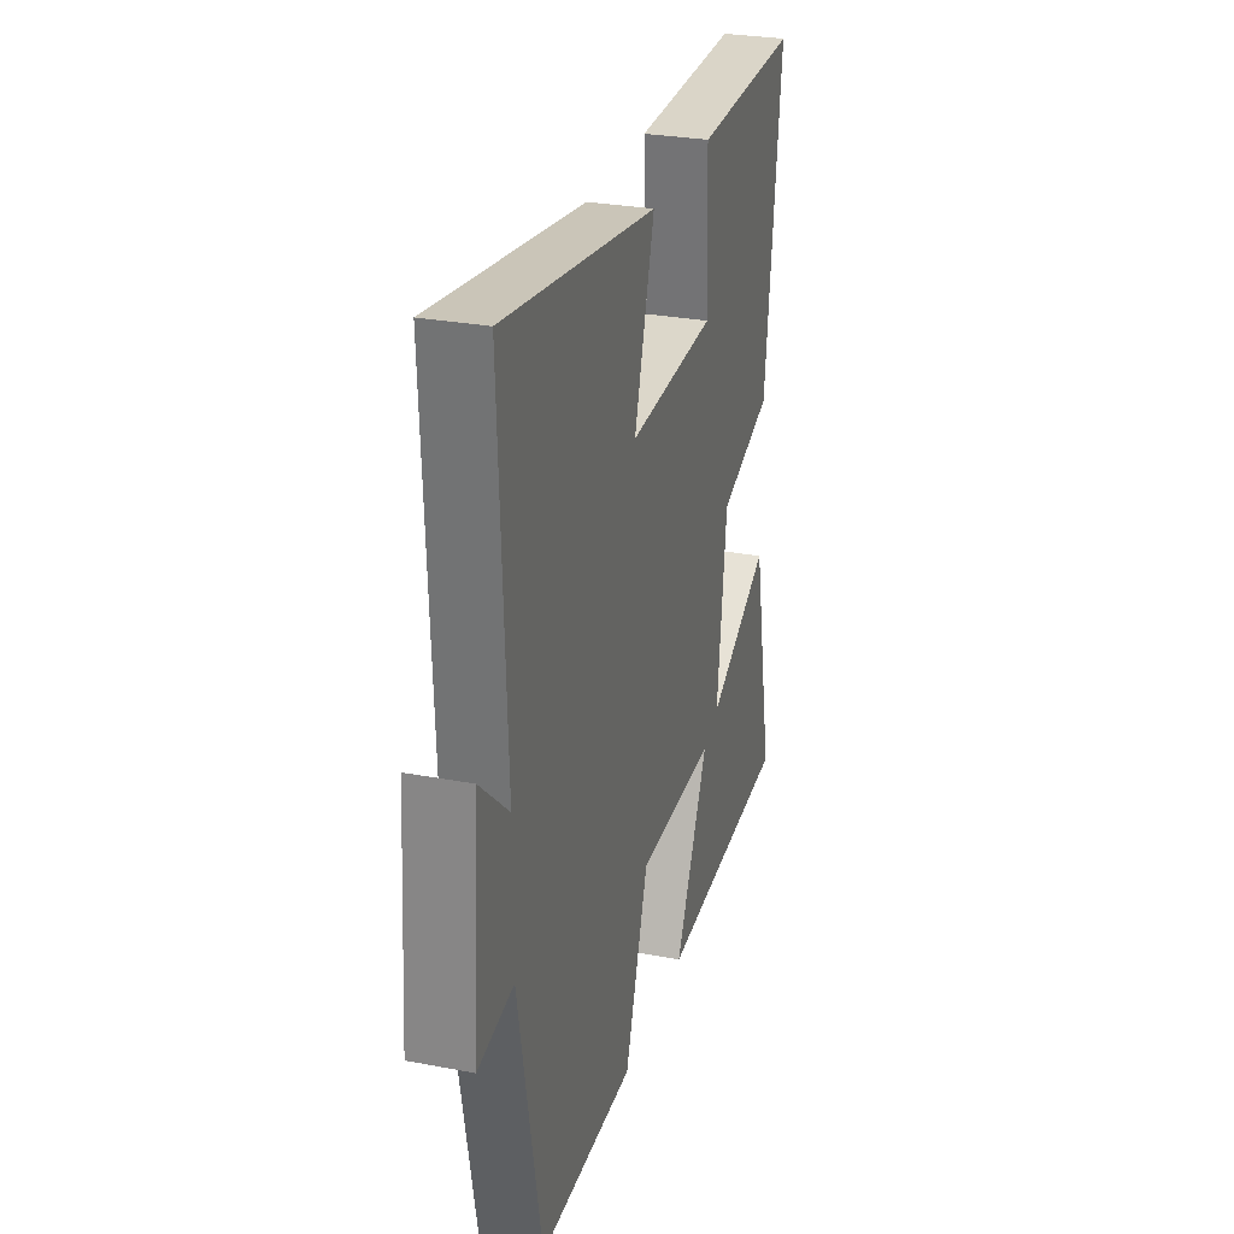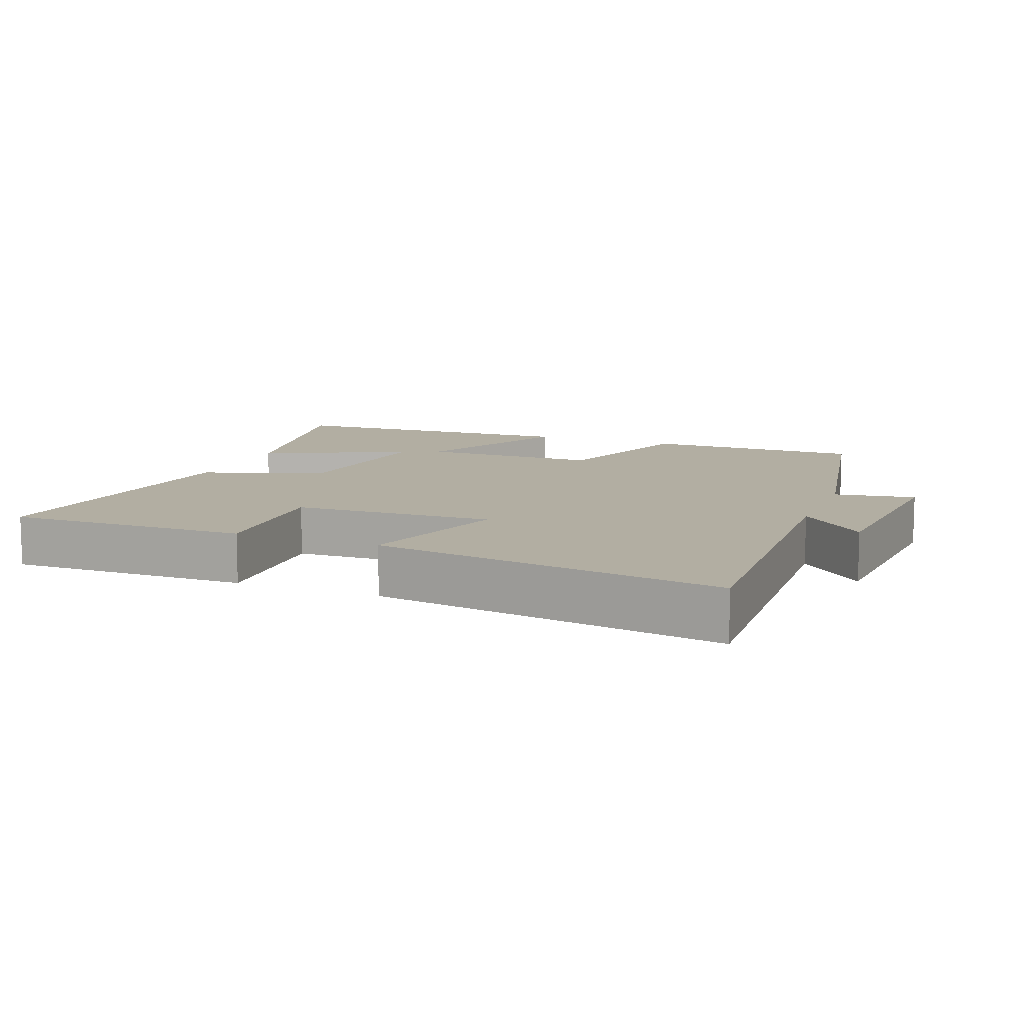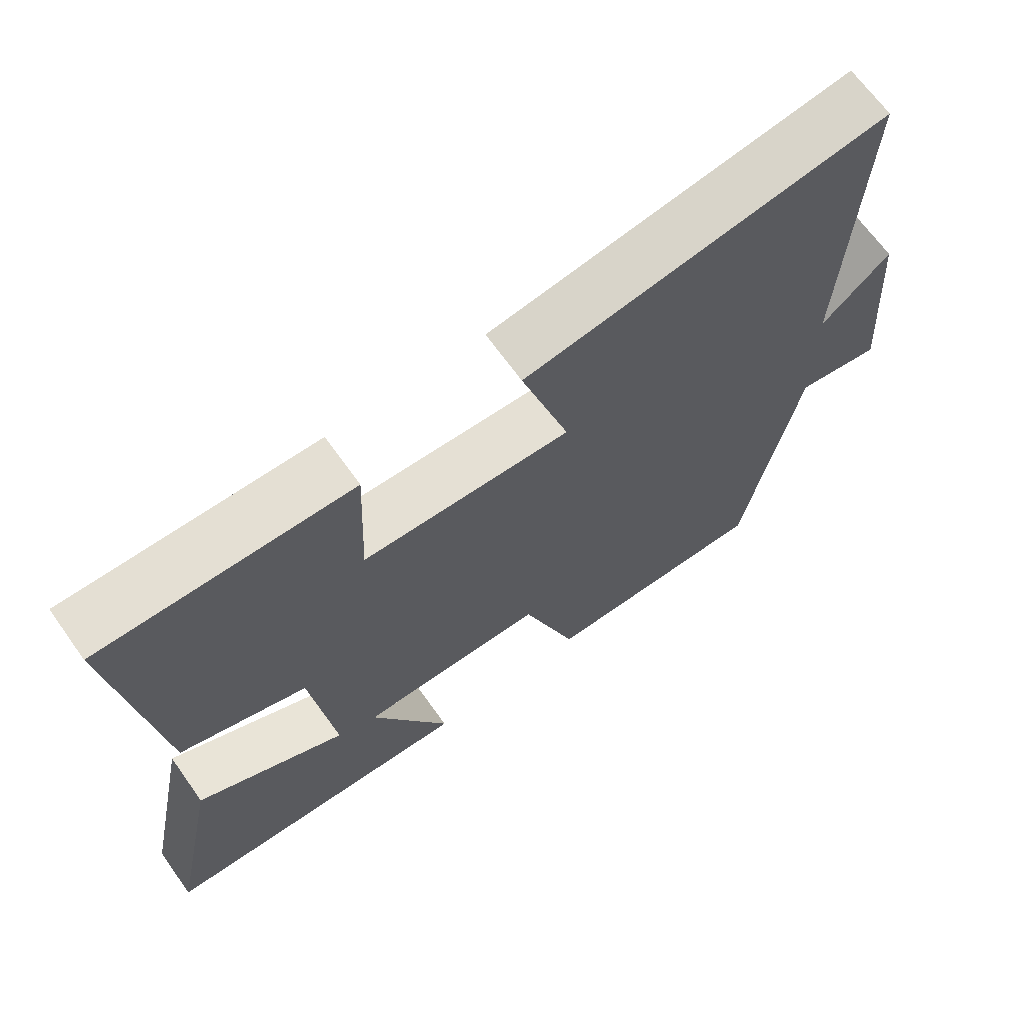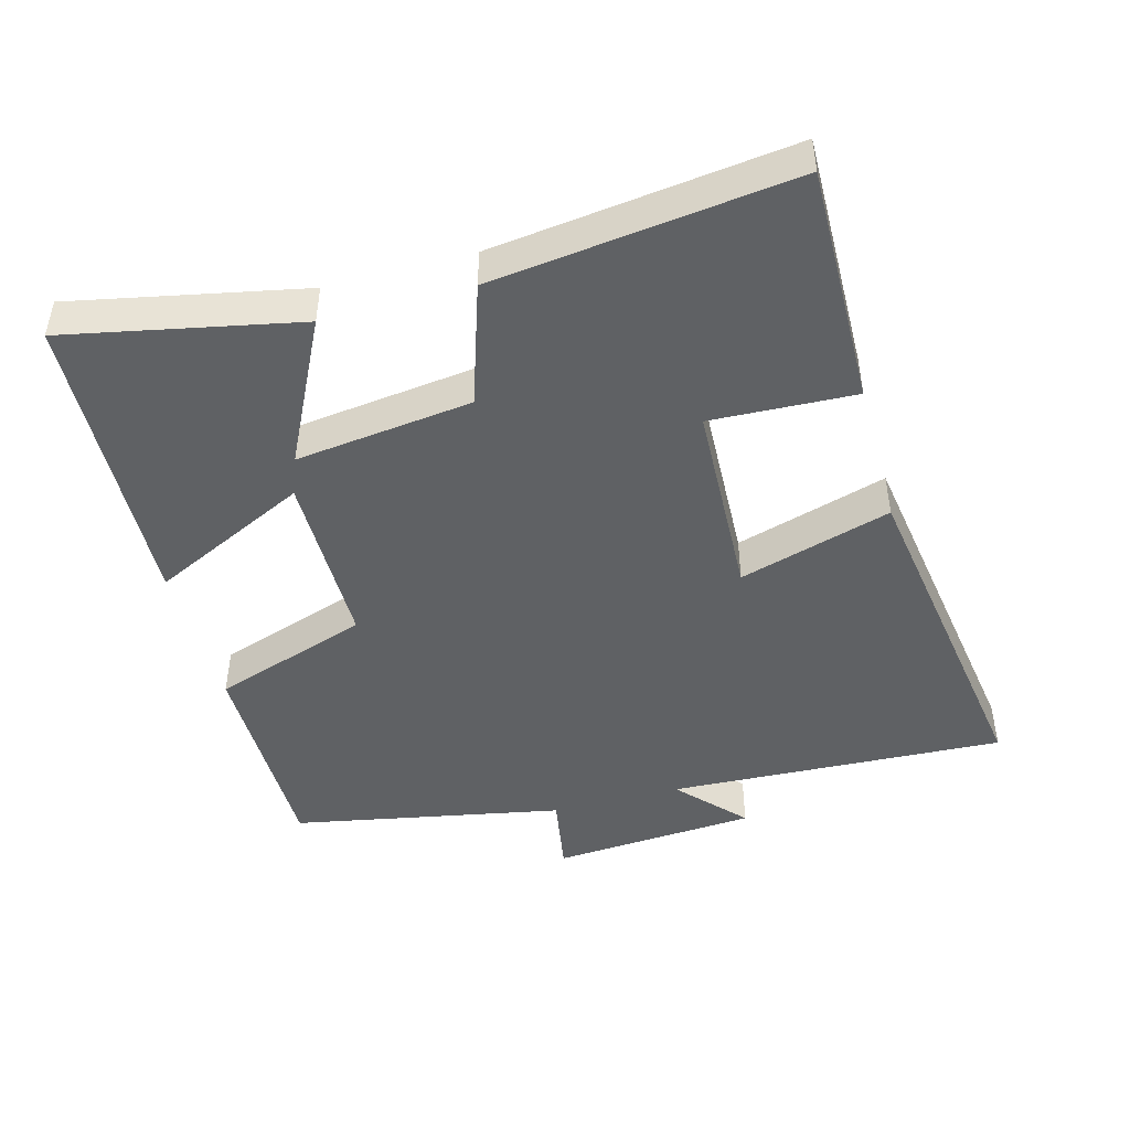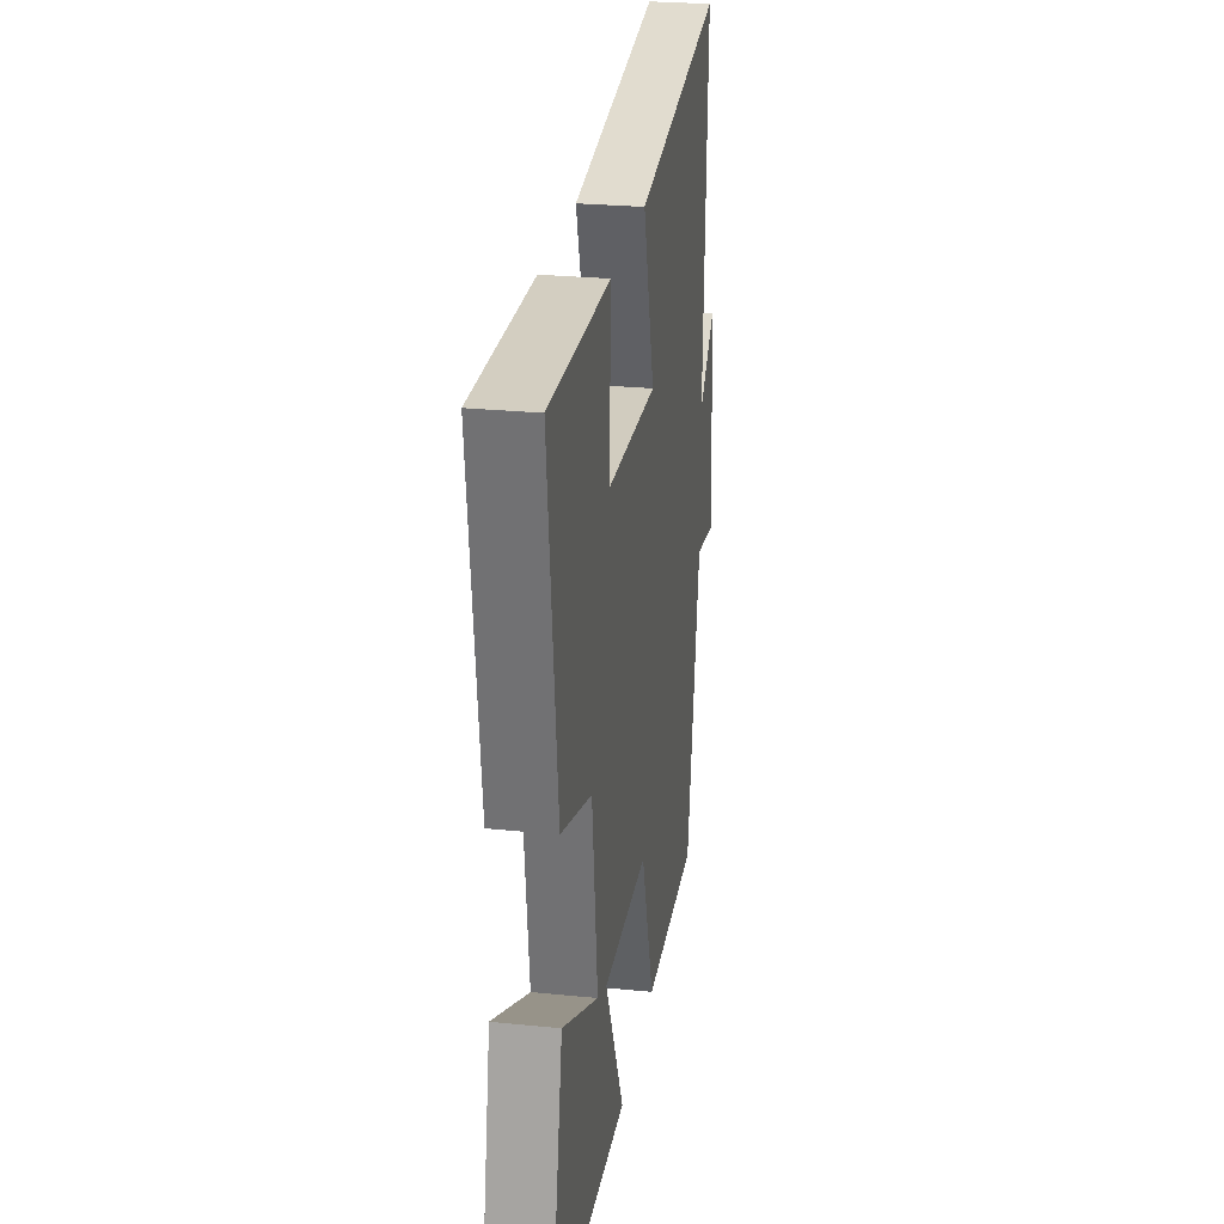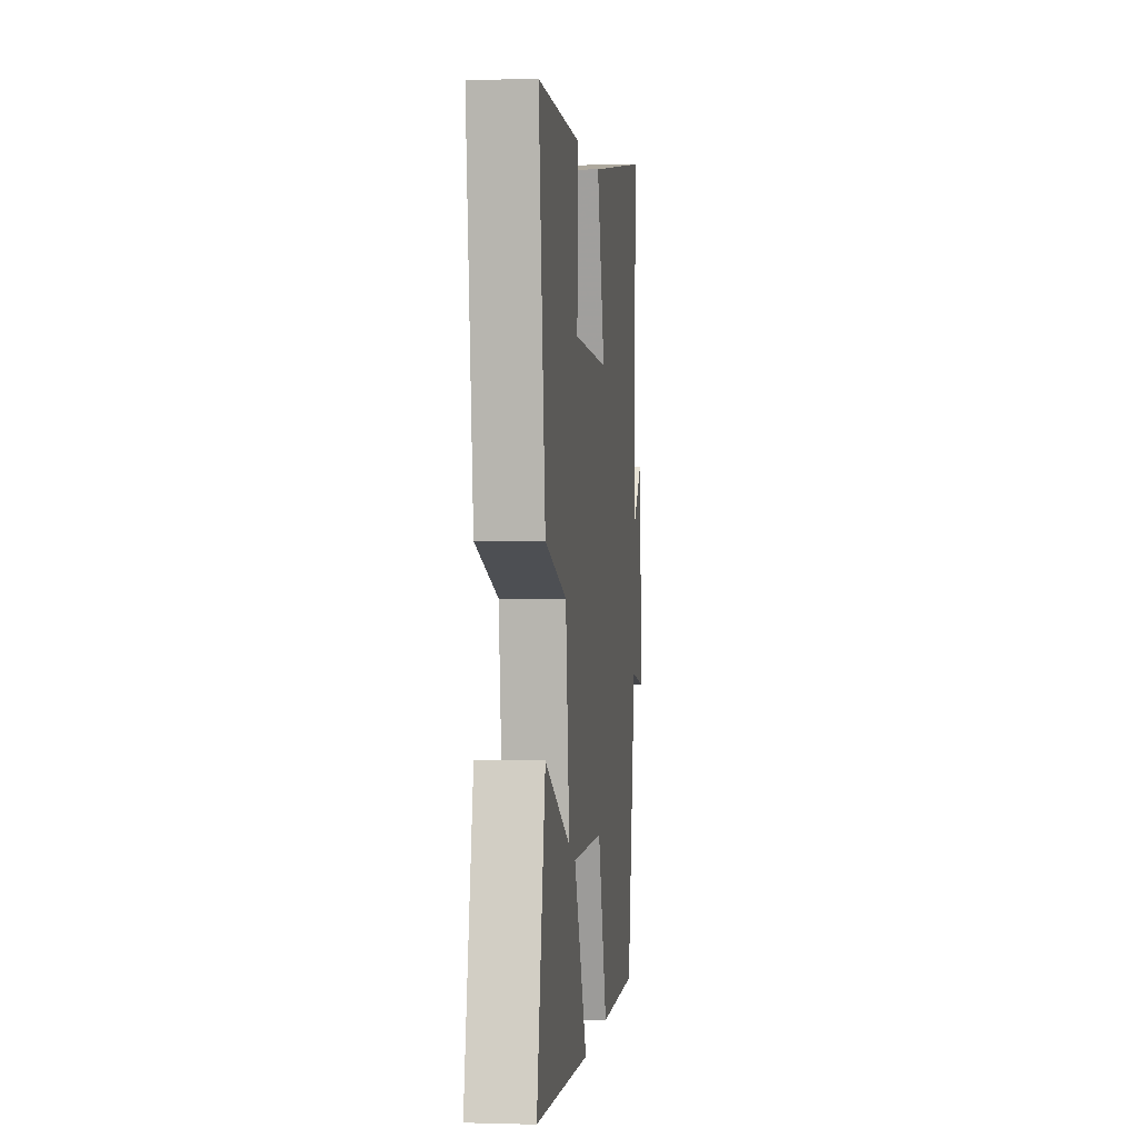
<metadata>
{"format":"obj","ext":"obj","renderer":"f3d","projection":"perspective","resolution":1024,"background":"white","views":[{"elev":28.4,"azim":106.0,"up":"+Z"},{"elev":10.7,"azim":21.5,"up":"+Y"},{"elev":67.3,"azim":-35.5,"up":"+Z"},{"elev":-46.0,"azim":-74.7,"up":"+Y"},{"elev":26.2,"azim":-81.0,"up":"+Z"},{"elev":0.5,"azim":-83.7,"up":"+Z"}]}
</metadata>
<code>
v -0.554 0.07 0.506
v -0.203 0.07 0.5
v -0.212 0.07 0.29
v 0.08 0.07 0.278
v 0.013 0.07 0.5
v 0.522 0.07 0.578
v 0.5 0.07 0.086
v 0.596 0.07 0.174
v 0.618 0.07 -0.126
v 0.5 0.07 -0.106
v 0.424 0.07 -0.501
v 0.105 0.07 -0.5
v 0.028 0.07 -0.271
v -0.234 0.07 -0.269
v -0.123 0.07 -0.5
v -0.569 0.07 -0.479
v -0.5 0.07 -0.142
v -0.29 0.07 -0.247
v -0.322 0.07 0.011
v -0.5 0.07 0.07
v -0.554 0 0.506
v -0.203 0 0.5
v -0.212 0 0.29
v 0.08 0 0.278
v 0.013 0 0.5
v 0.522 0 0.578
v 0.5 0 0.086
v 0.596 0 0.174
v 0.618 0 -0.126
v 0.5 0 -0.106
v 0.424 0 -0.501
v 0.105 0 -0.5
v 0.028 0 -0.271
v -0.234 0 -0.269
v -0.123 0 -0.5
v -0.569 0 -0.479
v -0.5 0 -0.142
v -0.29 0 -0.247
v -0.322 0 0.011
v -0.5 0 0.07
f 19 20 1 2
f 18 19 2 3
f 15 16 17 18
f 14 15 18
f 13 14 18 3
f 10 11 12 13
f 10 13 3 4
f 7 8 9 10
f 7 10 4 5
f 5 6 7
f 22 21 40 39
f 23 22 39 38
f 38 37 36 35
f 38 35 34
f 23 38 34 33
f 33 32 31 30
f 24 23 33 30
f 30 29 28 27
f 25 24 30 27
f 27 26 25
f 1 21 22 2
f 2 22 23 3
f 3 23 24 4
f 4 24 25 5
f 5 25 26 6
f 6 26 27 7
f 7 27 28 8
f 8 28 29 9
f 9 29 30 10
f 10 30 31 11
f 11 31 32 12
f 12 32 33 13
f 13 33 34 14
f 14 34 35 15
f 15 35 36 16
f 16 36 37 17
f 17 37 38 18
f 18 38 39 19
f 19 39 40 20
f 20 40 21 1

</code>
